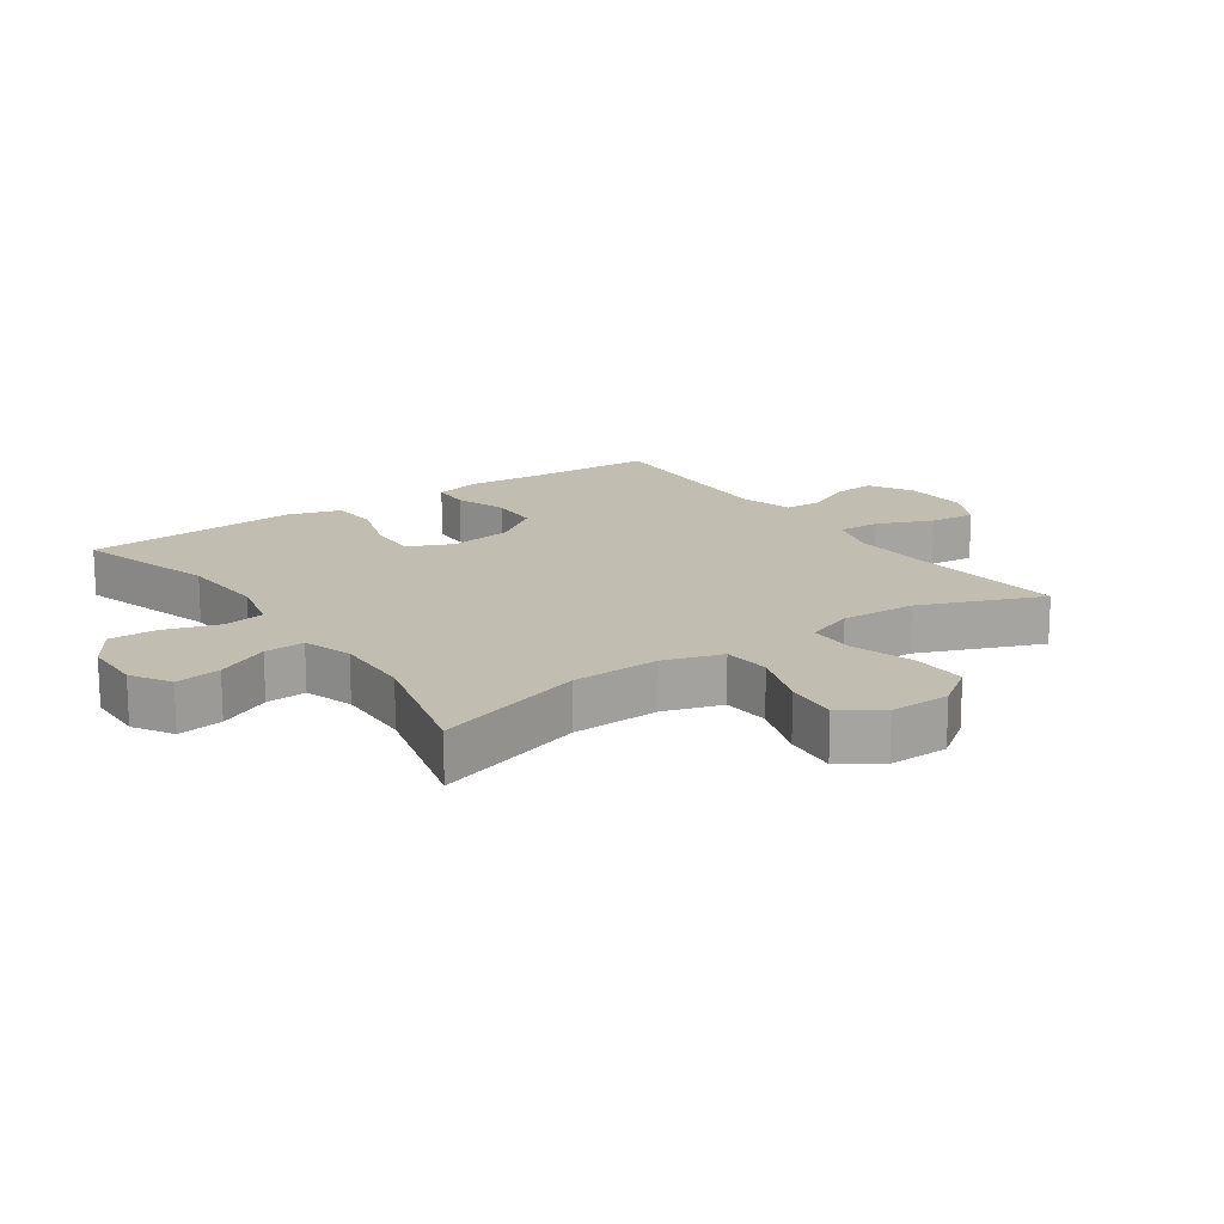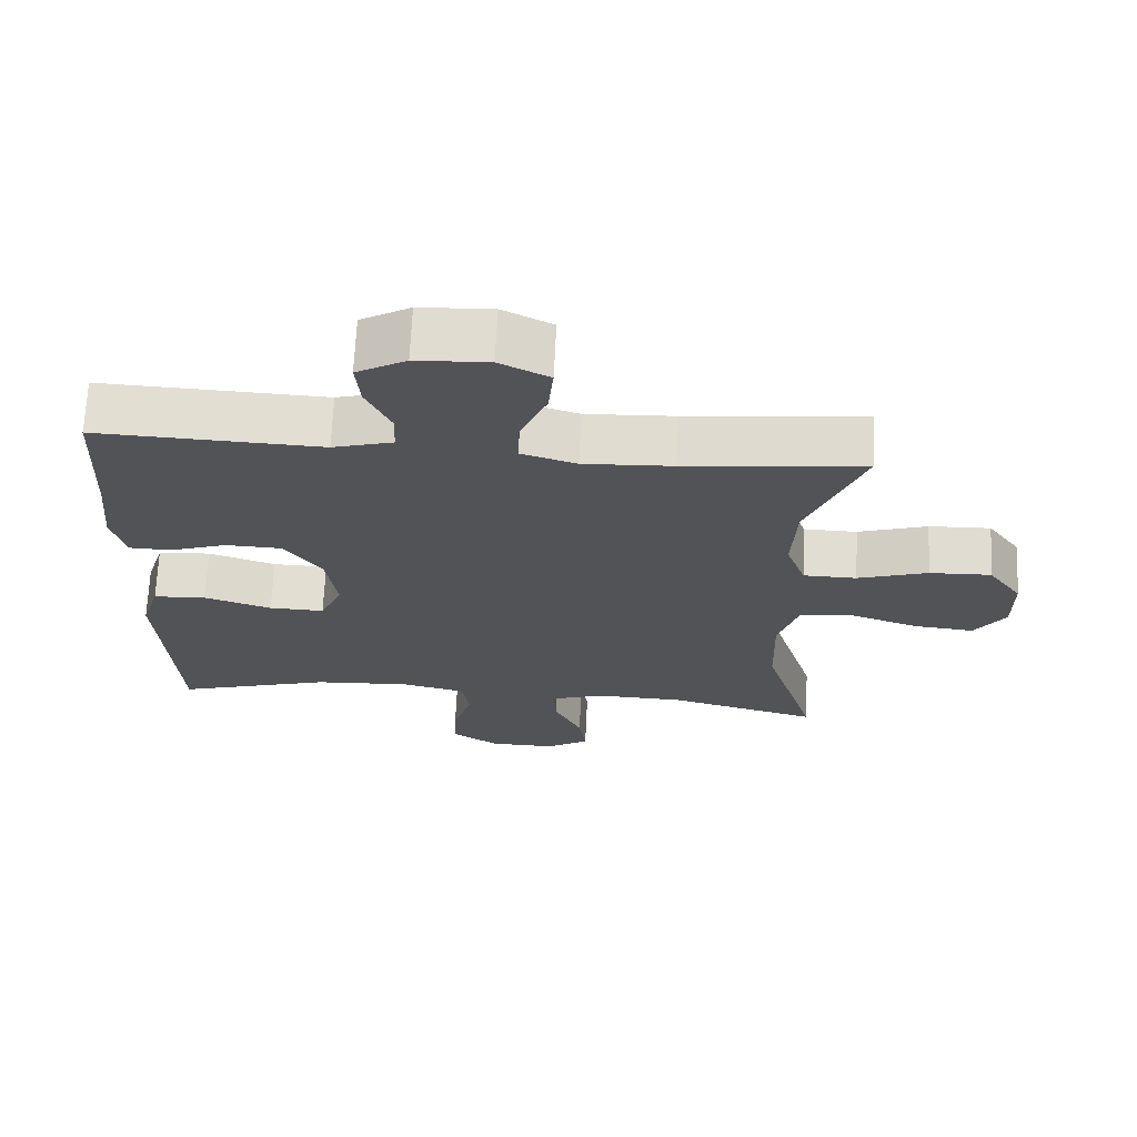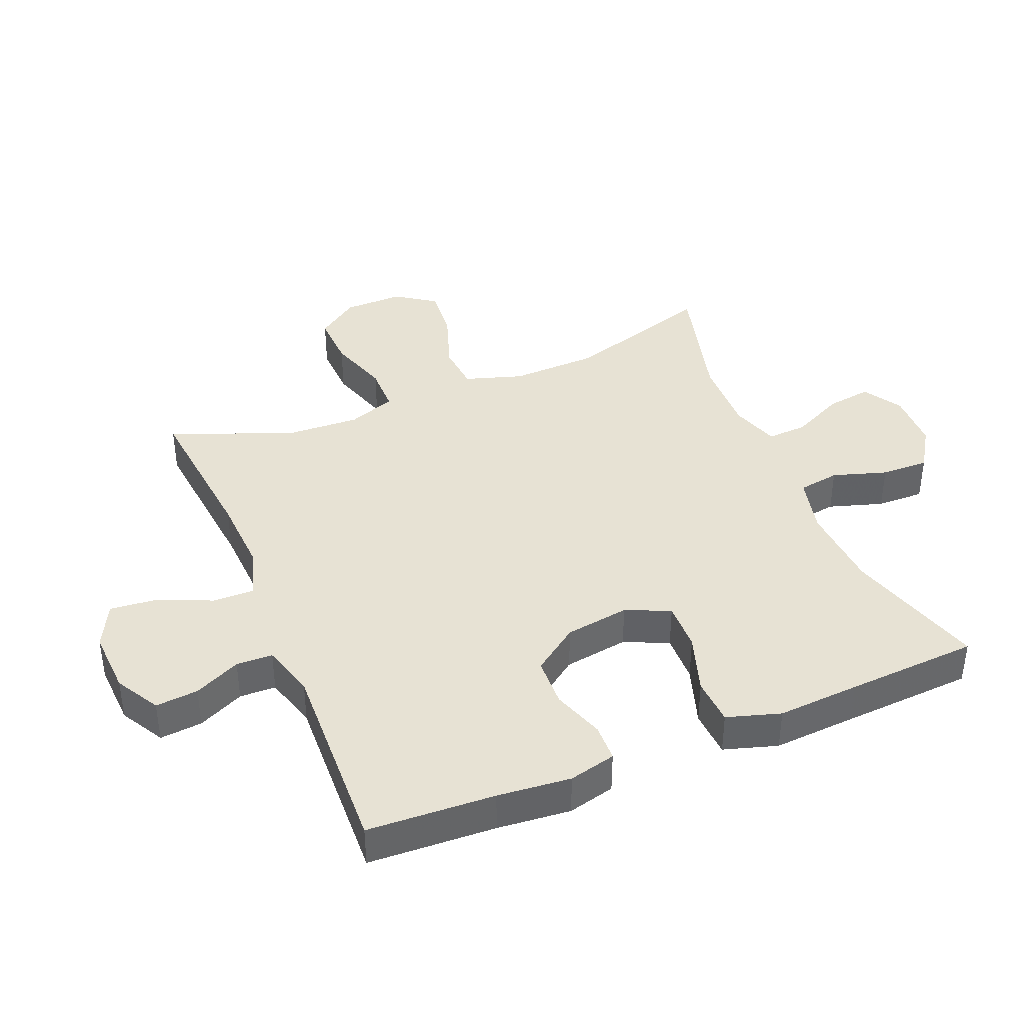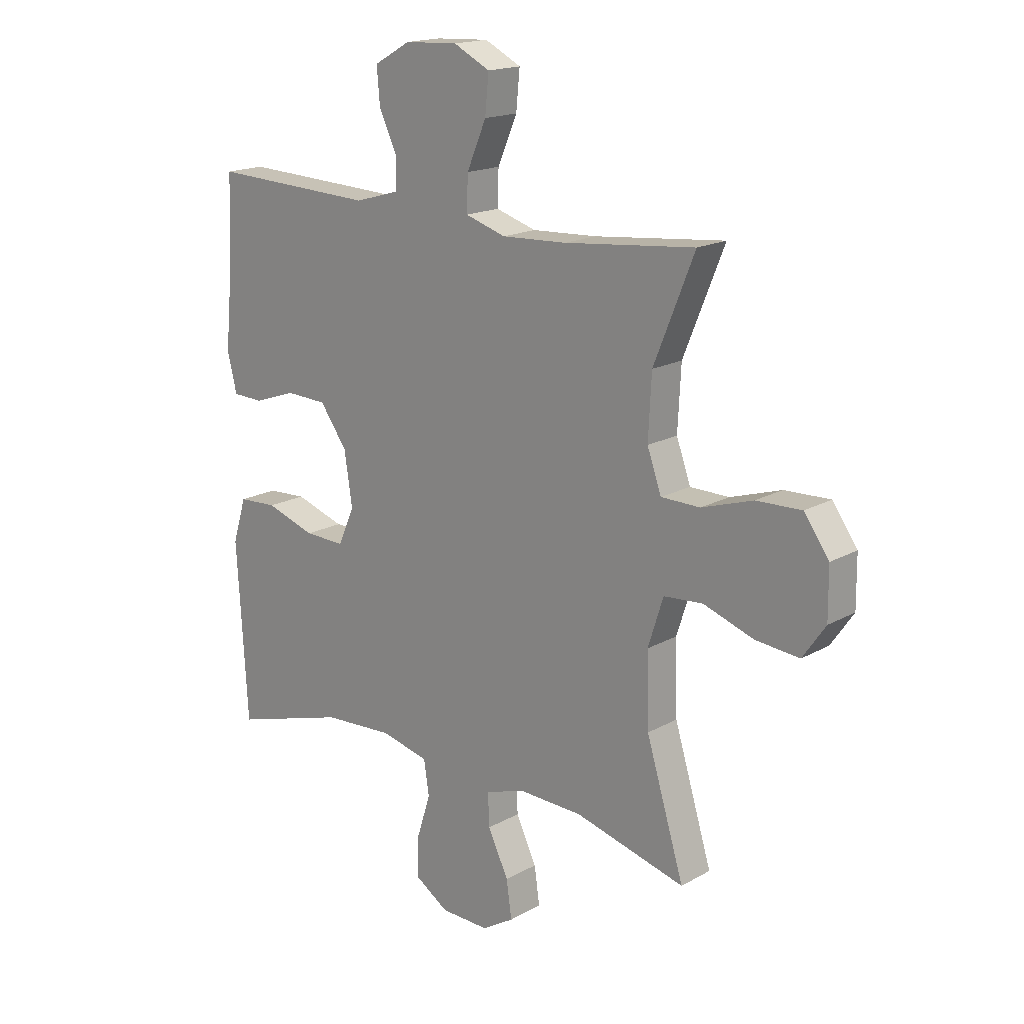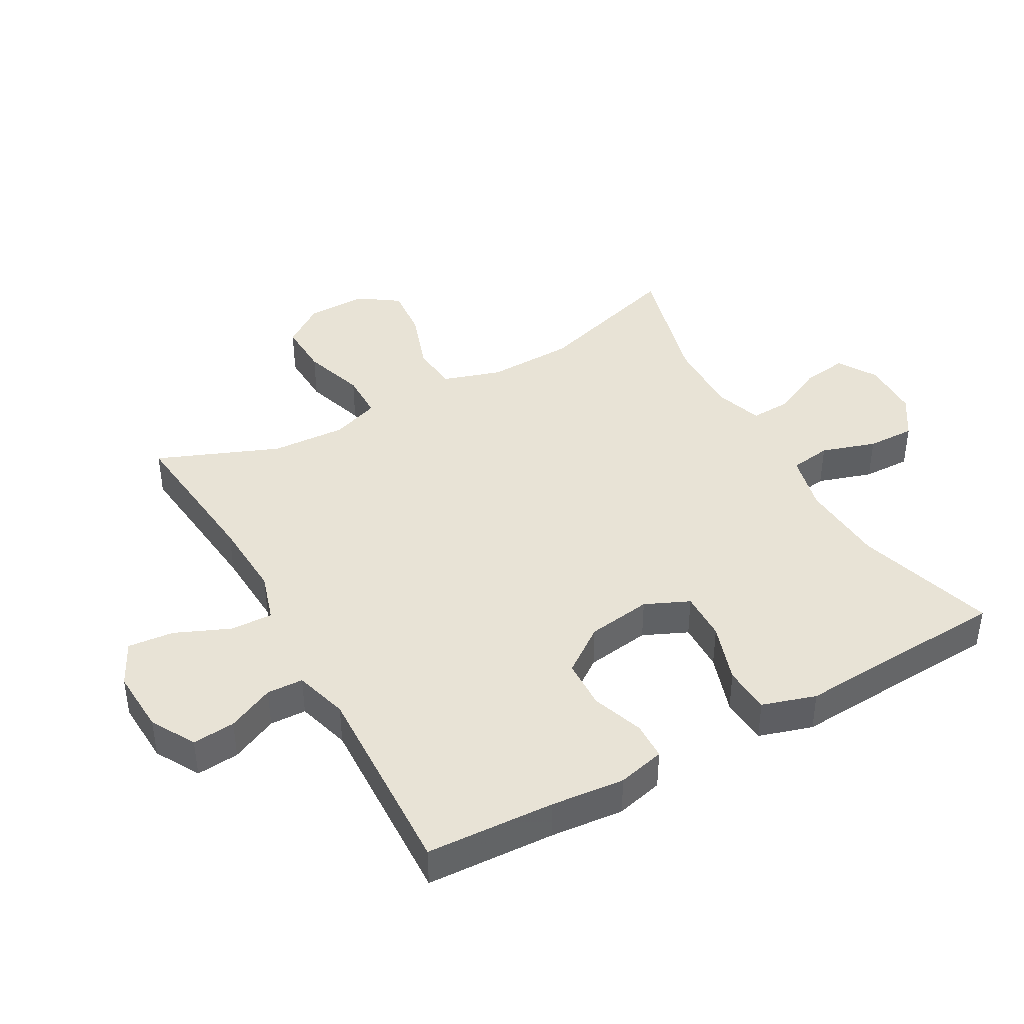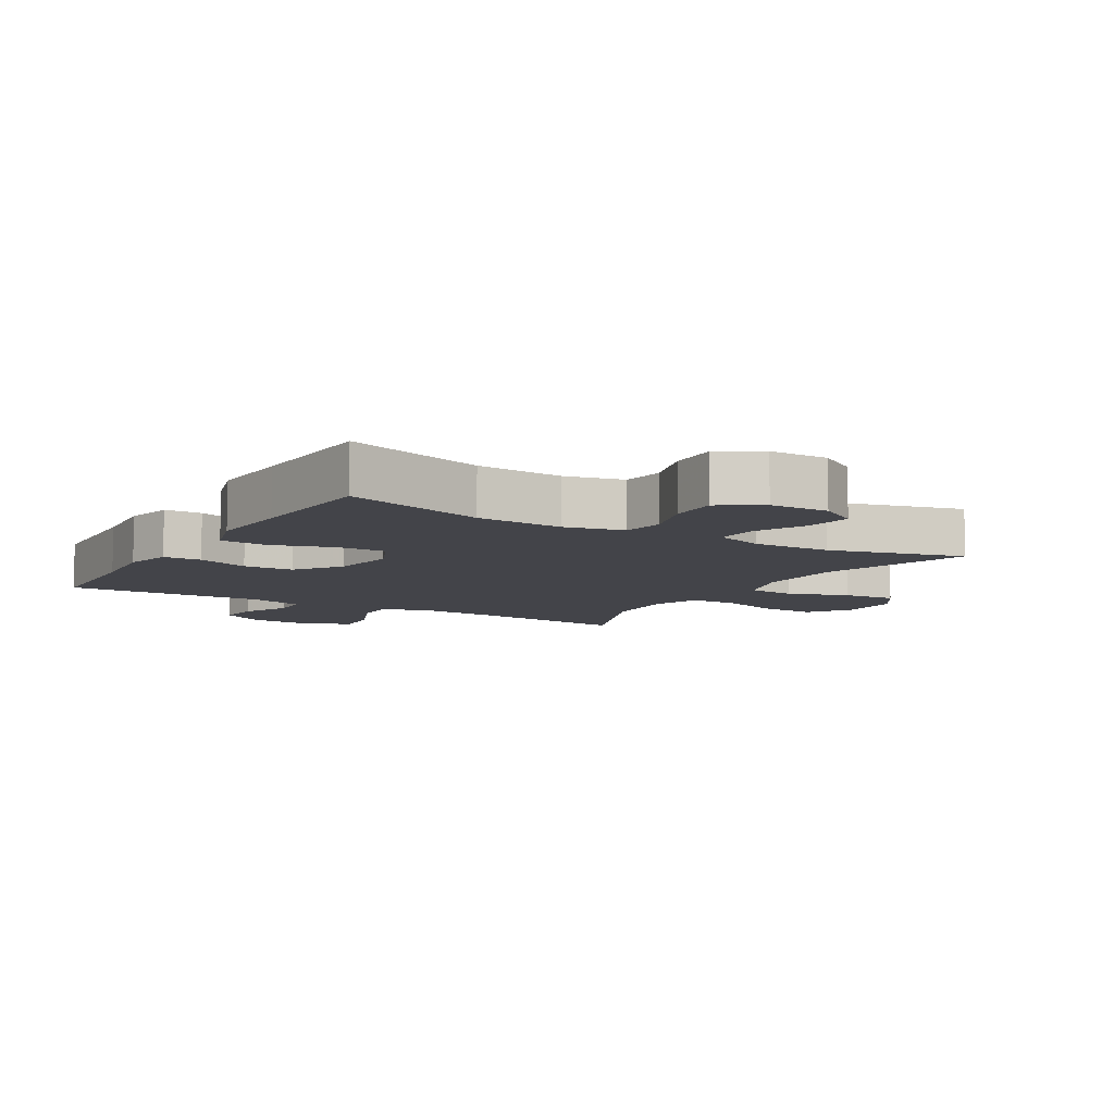
<metadata>
{"format":"obj","ext":"obj","renderer":"f3d","projection":"perspective","resolution":1024,"background":"white","views":[{"elev":16.7,"azim":-125.0,"up":"+Y"},{"elev":68.4,"azim":-177.3,"up":"+Z"},{"elev":39.9,"azim":67.5,"up":"+Y"},{"elev":17.4,"azim":-137.8,"up":"+Z"},{"elev":41.6,"azim":60.7,"up":"+Y"},{"elev":-8.4,"azim":149.0,"up":"+Y"}]}
</metadata>
<code>
v 0.5 0.07 0.5
v 0.51 0.07 0.3
v 0.521 0.07 0.185
v 0.503 0.07 0.111
v 0.444 0.07 0.109
v 0.363 0.07 0.137
v 0.285 0.07 0.134
v 0.233 0.07 0.062
v 0.218 0.07 -0.039
v 0.249 0.07 -0.108
v 0.326 0.07 -0.106
v 0.42 0.07 -0.075
v 0.494 0.07 -0.079
v 0.52 0.07 -0.163
v 0.512 0.07 -0.292
v 0.5 0.07 -0.5
v 0.281 0.07 -0.435
v 0.146 0.07 -0.427
v 0.055 0.07 -0.449
v 0.045 0.07 -0.514
v 0.072 0.07 -0.599
v 0.074 0.07 -0.674
v 0.009 0.07 -0.716
v -0.083 0.07 -0.718
v -0.144 0.07 -0.681
v -0.134 0.07 -0.61
v -0.095 0.07 -0.528
v -0.092 0.07 -0.465
v -0.168 0.07 -0.44
v -0.29 0.07 -0.444
v -0.5 0.07 -0.5
v -0.428 0.07 -0.264
v -0.424 0.07 -0.127
v -0.453 0.07 -0.036
v -0.527 0.07 -0.03
v -0.623 0.07 -0.063
v -0.706 0.07 -0.071
v -0.749 0.07 -0.009
v -0.748 0.07 0.085
v -0.701 0.07 0.151
v -0.615 0.07 0.148
v -0.518 0.07 0.117
v -0.444 0.07 0.118
v -0.417 0.07 0.193
v -0.423 0.07 0.31
v -0.5 0.07 0.5
v -0.253 0.07 0.475
v -0.129 0.07 0.469
v -0.052 0.07 0.493
v -0.054 0.07 0.559
v -0.091 0.07 0.645
v -0.098 0.07 0.717
v -0.029 0.07 0.752
v 0.072 0.07 0.747
v 0.141 0.07 0.708
v 0.135 0.07 0.641
v 0.101 0.07 0.568
v 0.103 0.07 0.511
v 0.187 0.07 0.487
v 0.5 0 0.5
v 0.51 0 0.3
v 0.521 0 0.185
v 0.503 0 0.111
v 0.444 0 0.109
v 0.363 0 0.137
v 0.285 0 0.134
v 0.233 0 0.062
v 0.218 0 -0.039
v 0.249 0 -0.108
v 0.326 0 -0.106
v 0.42 0 -0.075
v 0.494 0 -0.079
v 0.52 0 -0.163
v 0.512 0 -0.292
v 0.5 0 -0.5
v 0.281 0 -0.435
v 0.146 0 -0.427
v 0.055 0 -0.449
v 0.045 0 -0.514
v 0.072 0 -0.599
v 0.074 0 -0.674
v 0.009 0 -0.716
v -0.083 0 -0.718
v -0.144 0 -0.681
v -0.134 0 -0.61
v -0.095 0 -0.528
v -0.092 0 -0.465
v -0.168 0 -0.44
v -0.29 0 -0.444
v -0.5 0 -0.5
v -0.428 0 -0.264
v -0.424 0 -0.127
v -0.453 0 -0.036
v -0.527 0 -0.03
v -0.623 0 -0.063
v -0.706 0 -0.071
v -0.749 0 -0.009
v -0.748 0 0.085
v -0.701 0 0.151
v -0.615 0 0.148
v -0.518 0 0.117
v -0.444 0 0.118
v -0.417 0 0.193
v -0.423 0 0.31
v -0.5 0 0.5
v -0.253 0 0.475
v -0.129 0 0.469
v -0.052 0 0.493
v -0.054 0 0.559
v -0.091 0 0.645
v -0.098 0 0.717
v -0.029 0 0.752
v 0.072 0 0.747
v 0.141 0 0.708
v 0.135 0 0.641
v 0.101 0 0.568
v 0.103 0 0.511
v 0.187 0 0.487
f 55 56 57
f 54 55 57
f 53 54 57
f 52 53 57
f 51 52 57
f 50 51 57
f 49 50 57 58
f 48 49 58 59
f 45 46 47
f 44 45 47 48
f 59 1 2
f 48 59 2
f 44 48 2
f 43 44 2
f 40 41 42
f 39 40 42
f 38 39 42
f 37 38 42
f 36 37 42
f 35 36 42
f 34 35 42 43
f 30 31 32
f 29 30 32 33
f 33 34 43
f 29 33 43
f 28 29 43
f 25 26 27
f 24 25 27
f 23 24 27
f 22 23 27
f 21 22 27
f 20 21 27
f 19 20 27 28
f 15 16 17
f 15 17 18
f 14 15 18
f 13 14 18
f 12 13 18
f 11 12 18
f 18 19 28
f 11 18 28
f 10 11 28
f 4 5 6
f 3 4 6
f 2 3 6
f 2 6 7
f 43 2 7
f 9 10 28 43
f 8 9 43
f 7 8 43
f 116 115 114
f 116 114 113
f 116 113 112
f 116 112 111
f 116 111 110
f 116 110 109
f 117 116 109 108
f 118 117 108 107
f 106 105 104
f 107 106 104 103
f 61 60 118
f 61 118 107
f 61 107 103
f 61 103 102
f 101 100 99
f 101 99 98
f 101 98 97
f 101 97 96
f 101 96 95
f 101 95 94
f 102 101 94 93
f 91 90 89
f 92 91 89 88
f 102 93 92
f 102 92 88
f 102 88 87
f 86 85 84
f 86 84 83
f 86 83 82
f 86 82 81
f 86 81 80
f 86 80 79
f 87 86 79 78
f 76 75 74
f 77 76 74
f 77 74 73
f 77 73 72
f 77 72 71
f 77 71 70
f 87 78 77
f 87 77 70
f 87 70 69
f 65 64 63
f 65 63 62
f 65 62 61
f 66 65 61
f 66 61 102
f 102 87 69 68
f 102 68 67
f 102 67 66
f 1 60 61 2
f 2 61 62 3
f 3 62 63 4
f 4 63 64 5
f 5 64 65 6
f 6 65 66 7
f 7 66 67 8
f 8 67 68 9
f 9 68 69 10
f 10 69 70 11
f 11 70 71 12
f 12 71 72 13
f 13 72 73 14
f 14 73 74 15
f 15 74 75 16
f 16 75 76 17
f 17 76 77 18
f 18 77 78 19
f 19 78 79 20
f 20 79 80 21
f 21 80 81 22
f 22 81 82 23
f 23 82 83 24
f 24 83 84 25
f 25 84 85 26
f 26 85 86 27
f 27 86 87 28
f 28 87 88 29
f 29 88 89 30
f 30 89 90 31
f 31 90 91 32
f 32 91 92 33
f 33 92 93 34
f 34 93 94 35
f 35 94 95 36
f 36 95 96 37
f 37 96 97 38
f 38 97 98 39
f 39 98 99 40
f 40 99 100 41
f 41 100 101 42
f 42 101 102 43
f 43 102 103 44
f 44 103 104 45
f 45 104 105 46
f 46 105 106 47
f 47 106 107 48
f 48 107 108 49
f 49 108 109 50
f 50 109 110 51
f 51 110 111 52
f 52 111 112 53
f 53 112 113 54
f 54 113 114 55
f 55 114 115 56
f 56 115 116 57
f 57 116 117 58
f 58 117 118 59
f 59 118 60 1

</code>
